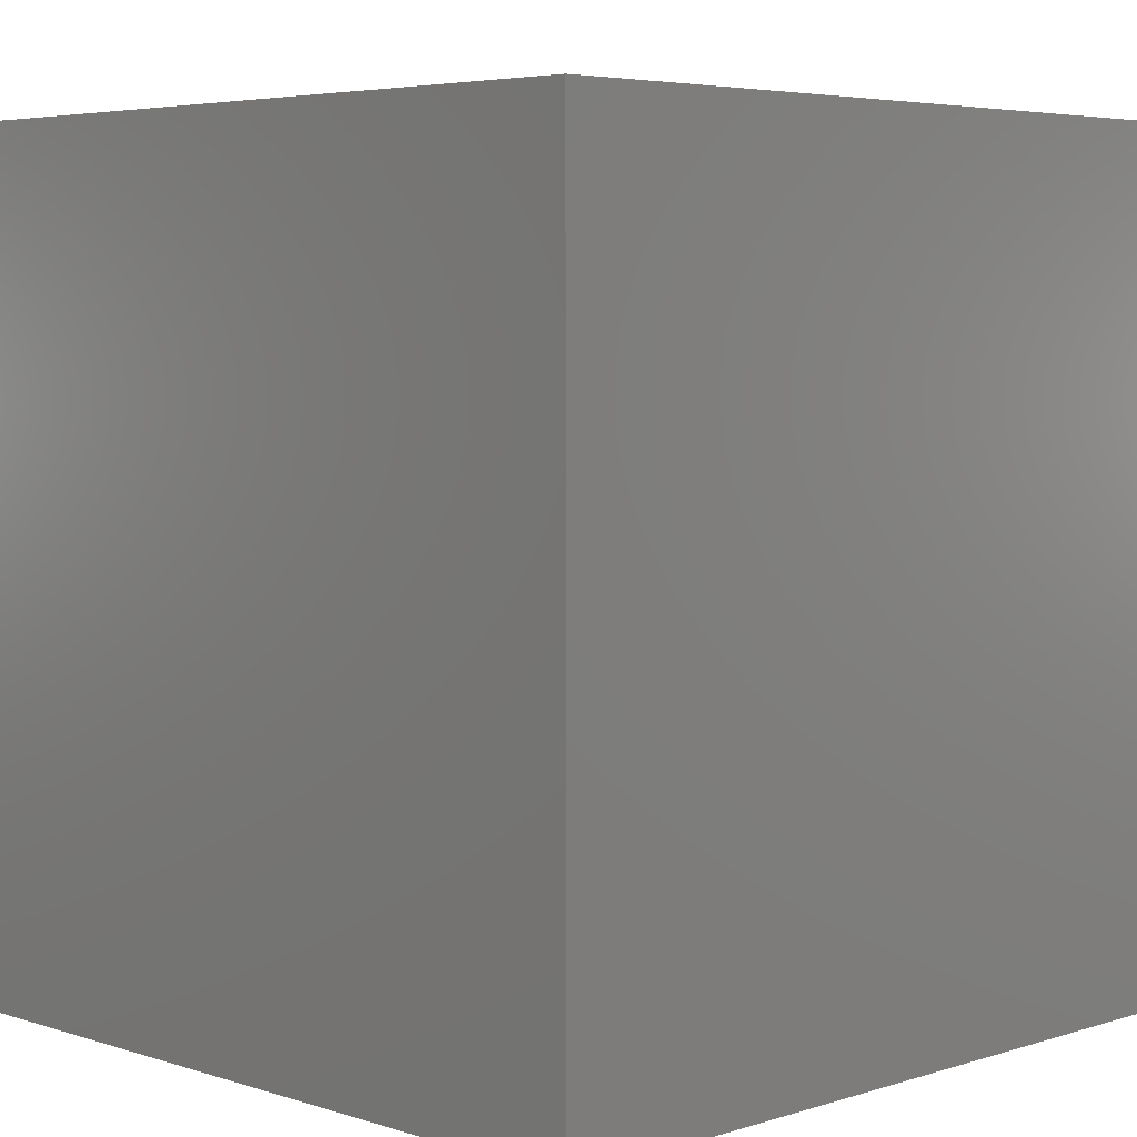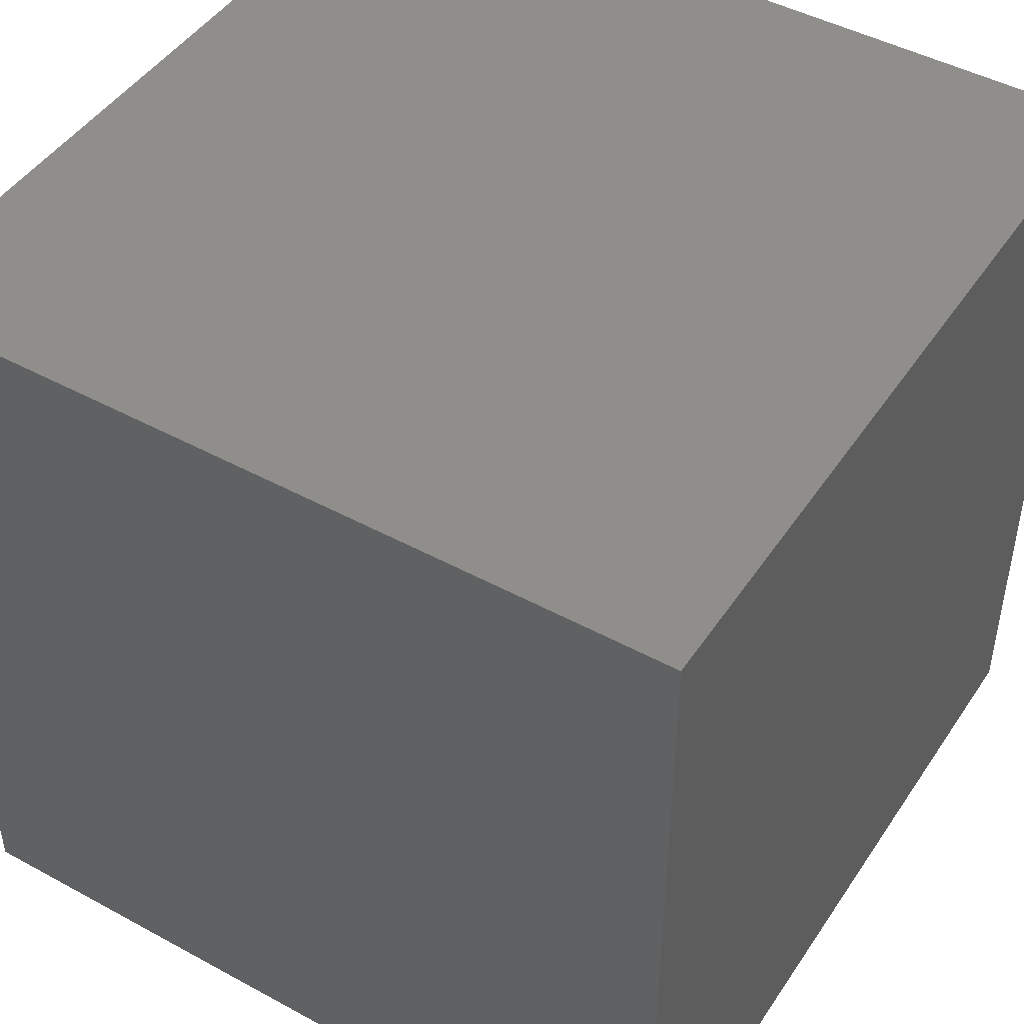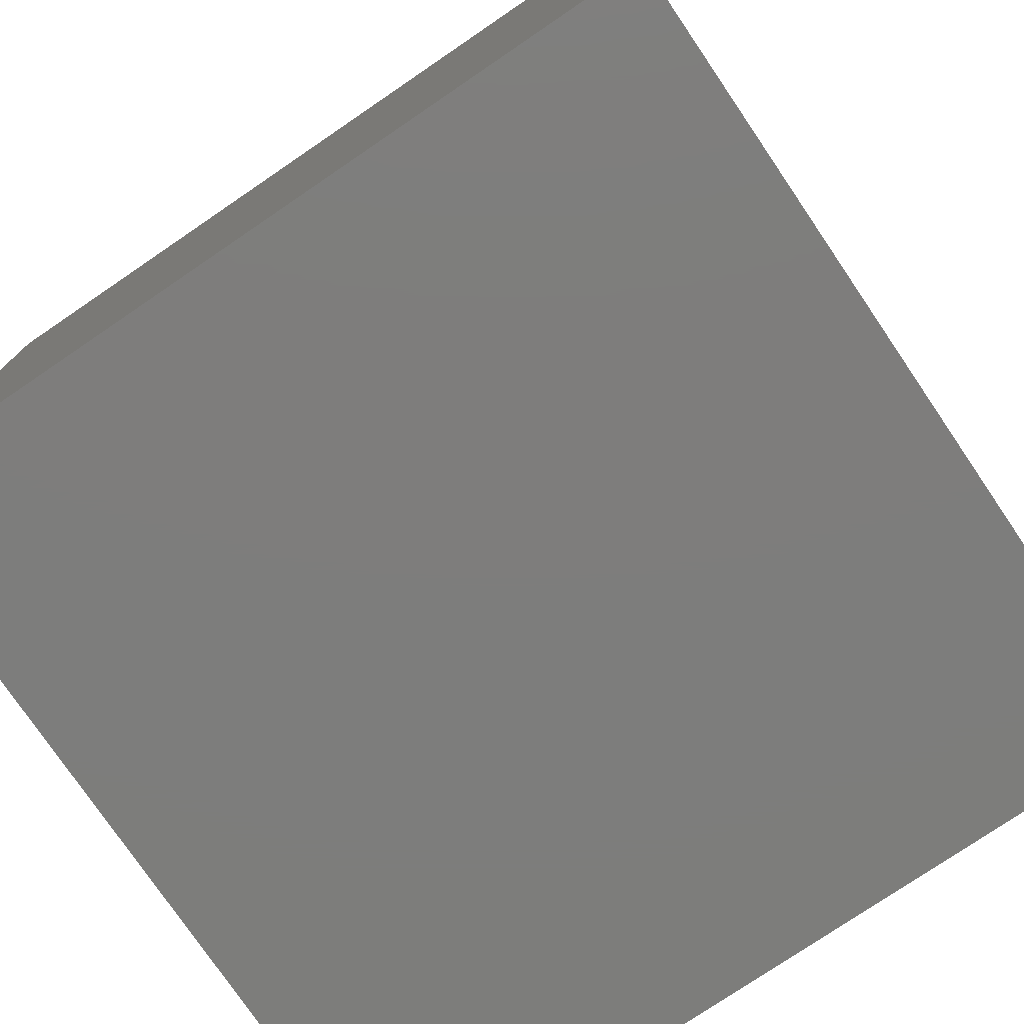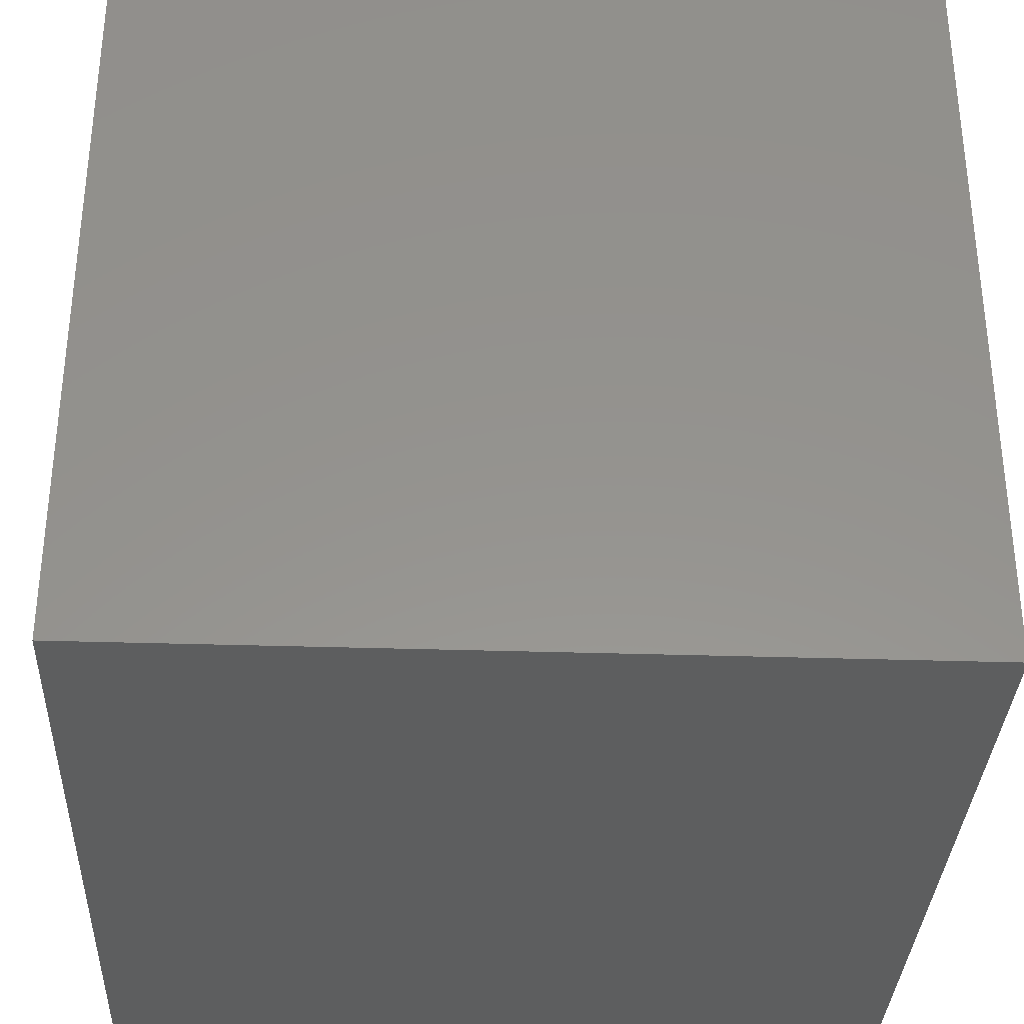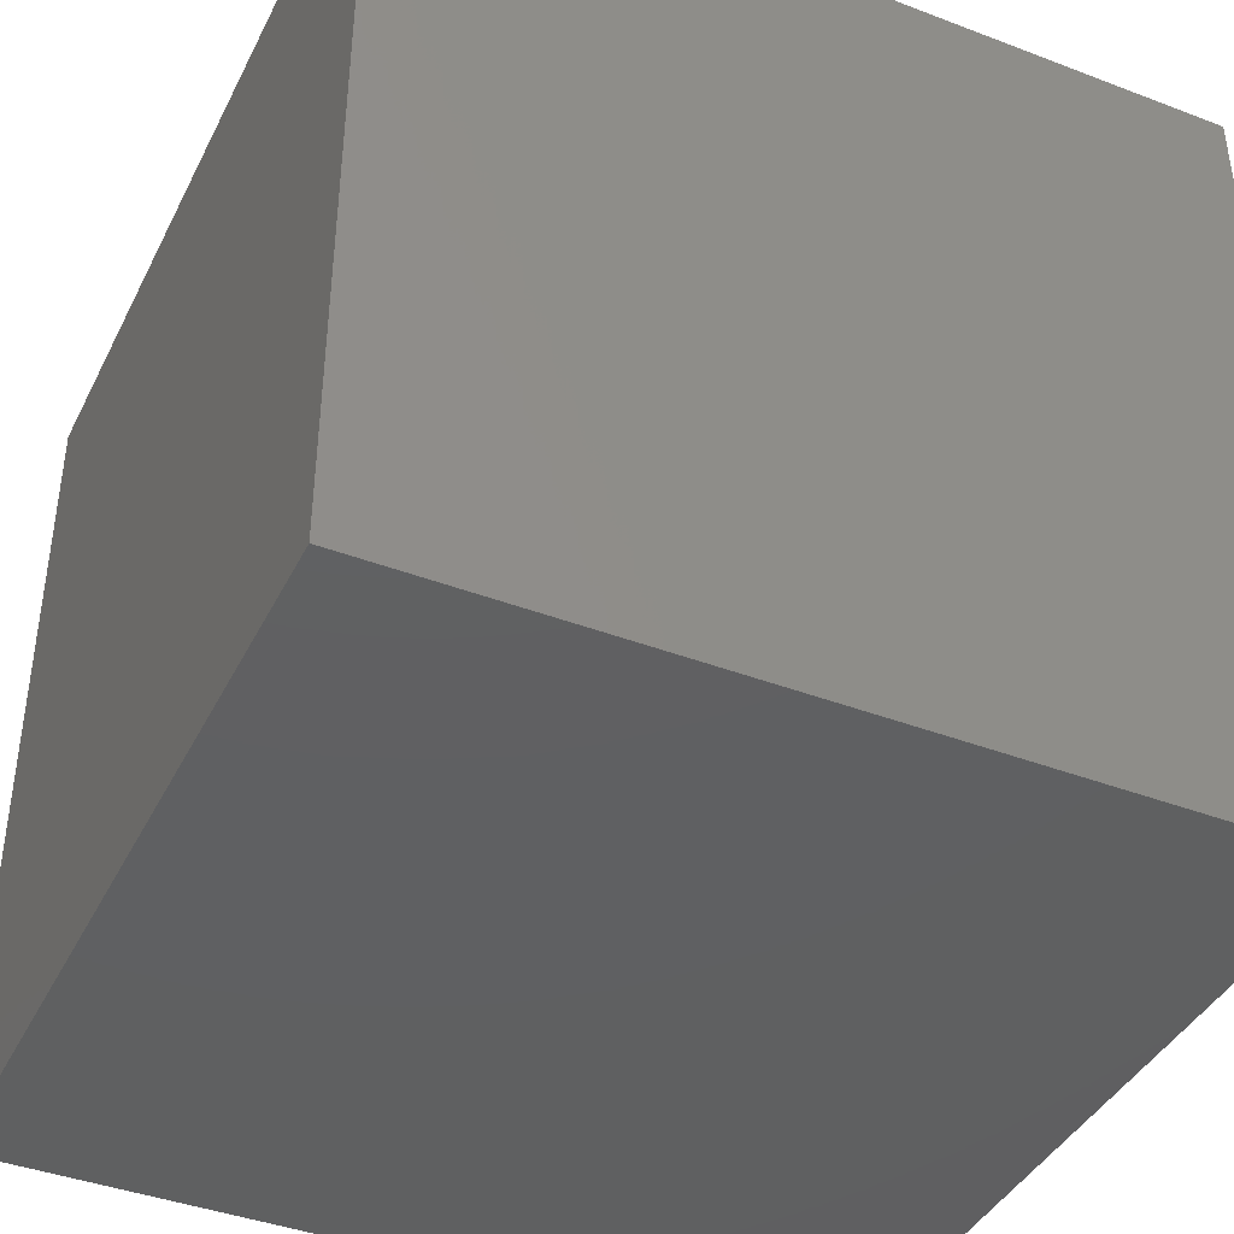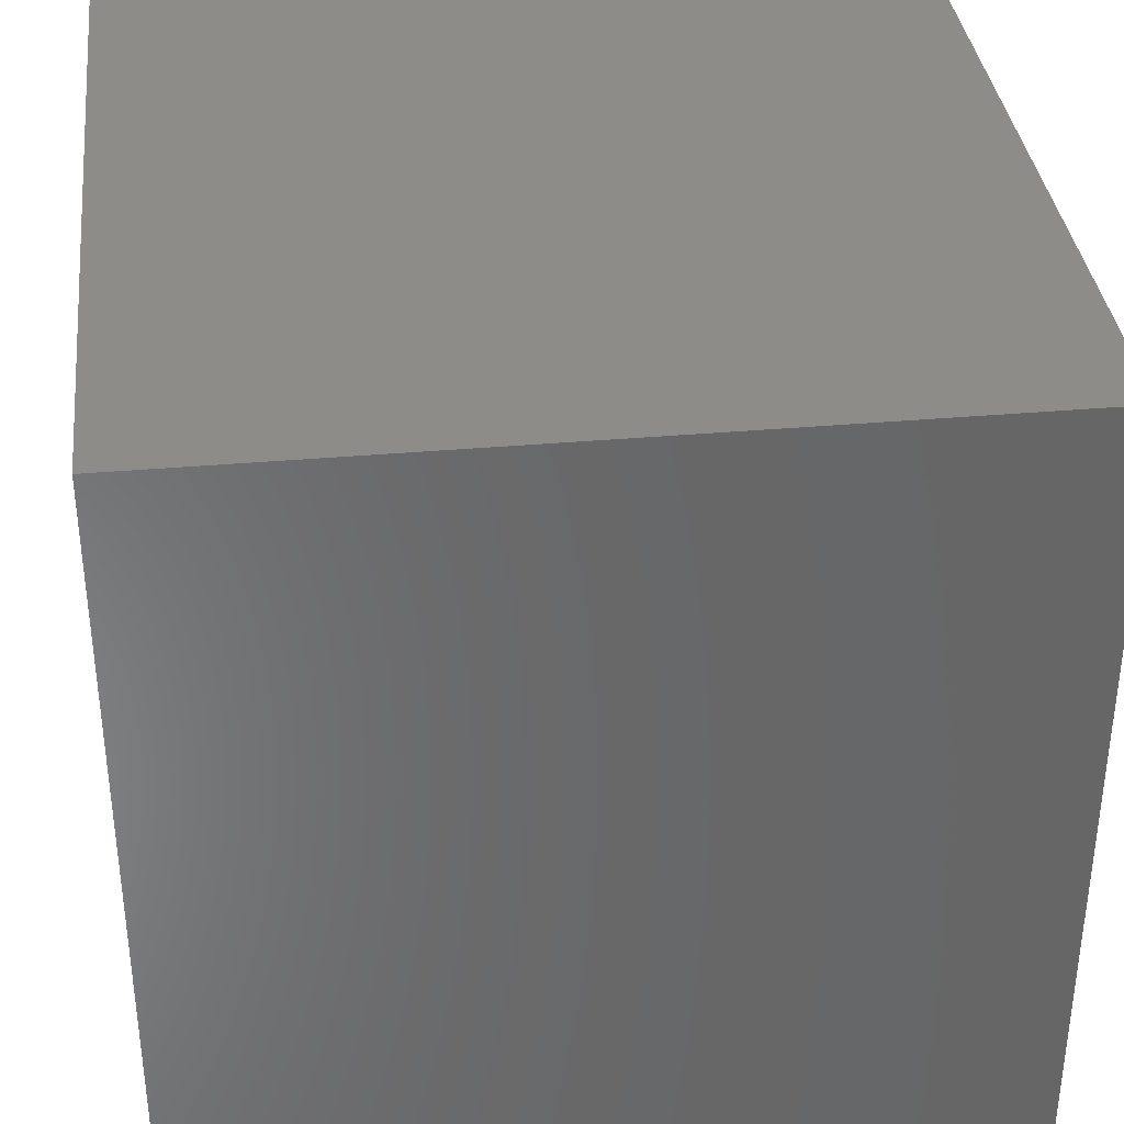
<metadata>
{"format":"stl","ext":"stl","renderer":"f3d","projection":"perspective","resolution":1024,"background":"white","views":[{"elev":4.9,"azim":-44.8,"up":"+Y"},{"elev":46.2,"azim":31.9,"up":"+Z"},{"elev":-76.9,"azim":34.2,"up":"+Y"},{"elev":-33.6,"azim":-2.5,"up":"+Z"},{"elev":-41.0,"azim":155.1,"up":"+Y"},{"elev":36.0,"azim":173.4,"up":"+Z"}]}
</metadata>
<code>
# stl→obj: 8 verts, 12 faces
v -4 0 1
v -5 0 1
v -4 -1 1
v -5 -1 1
v -4 -1 0
v -5 -1 0
v -4 0 0
v -5 0 0
f 1 2 3
f 3 2 4
f 5 6 7
f 7 6 8
f 4 6 3
f 3 6 5
f 2 8 4
f 4 8 6
f 1 7 2
f 2 7 8
f 3 5 1
f 1 5 7

</code>
